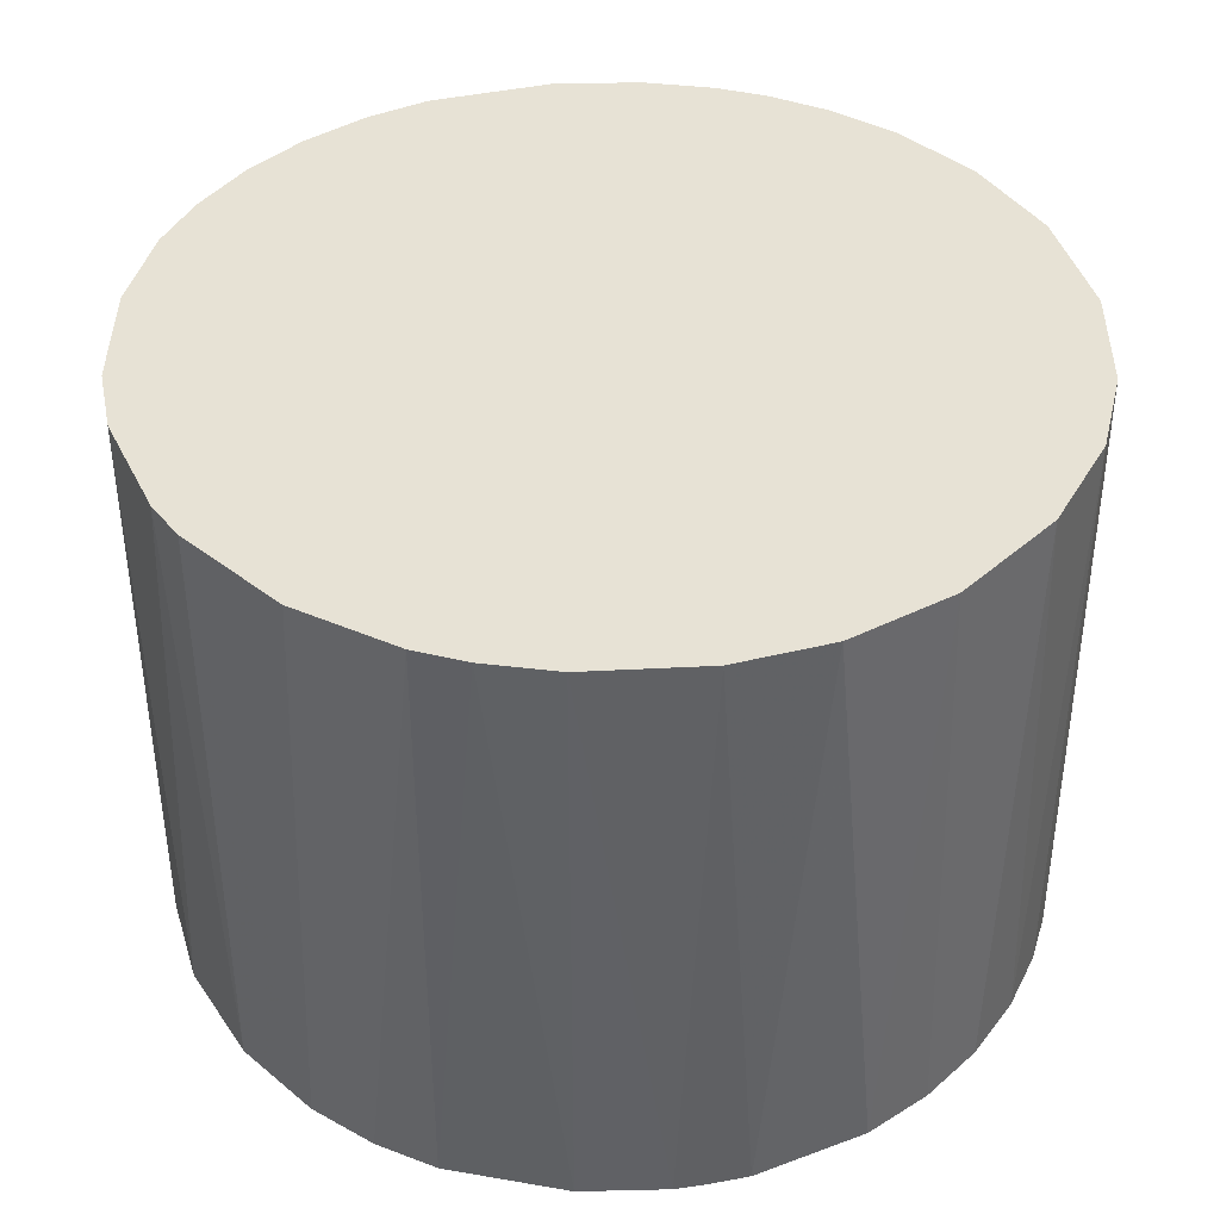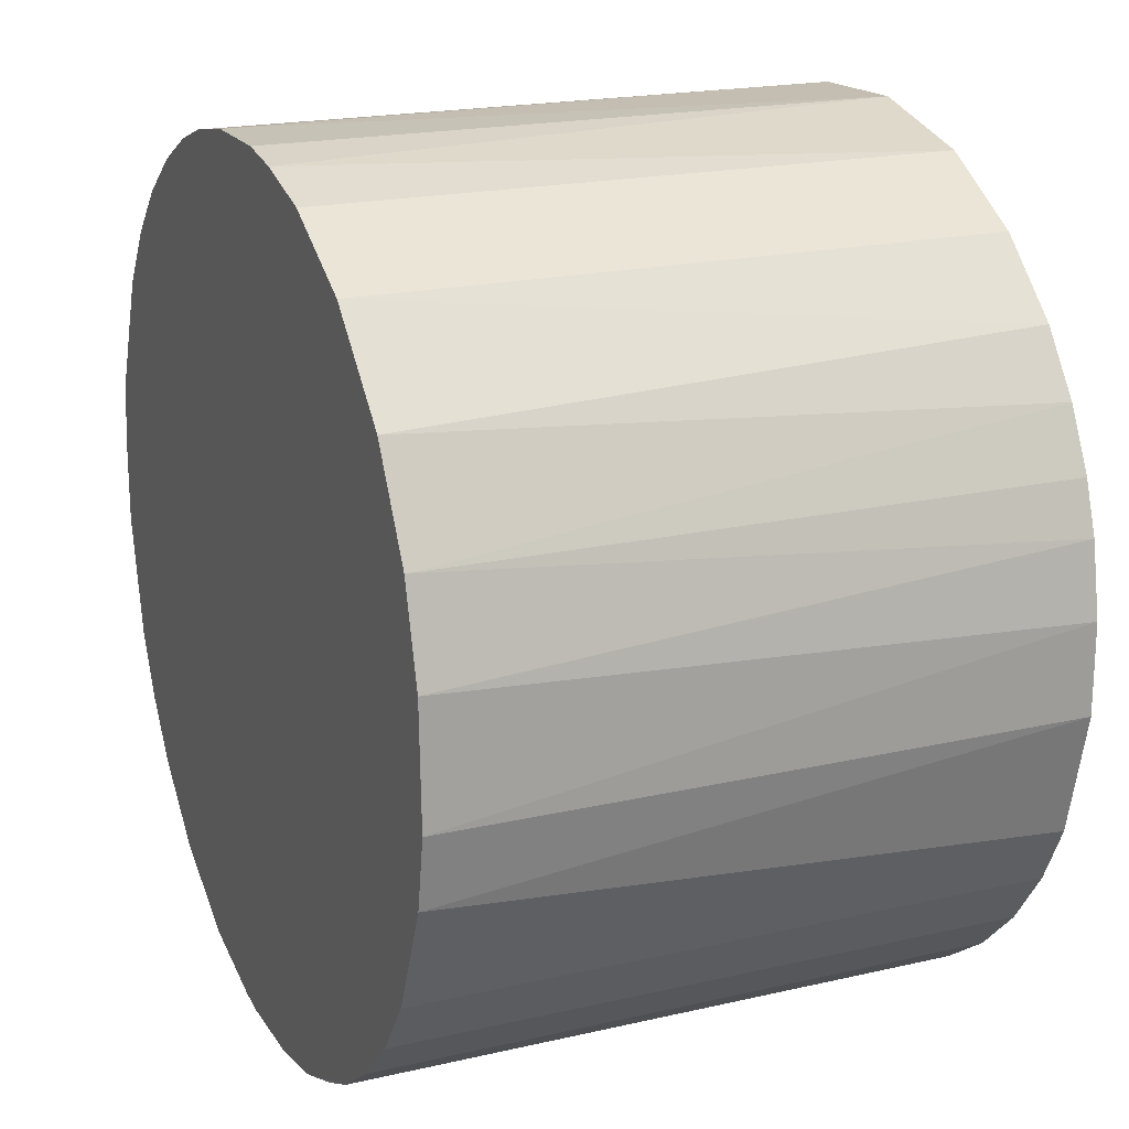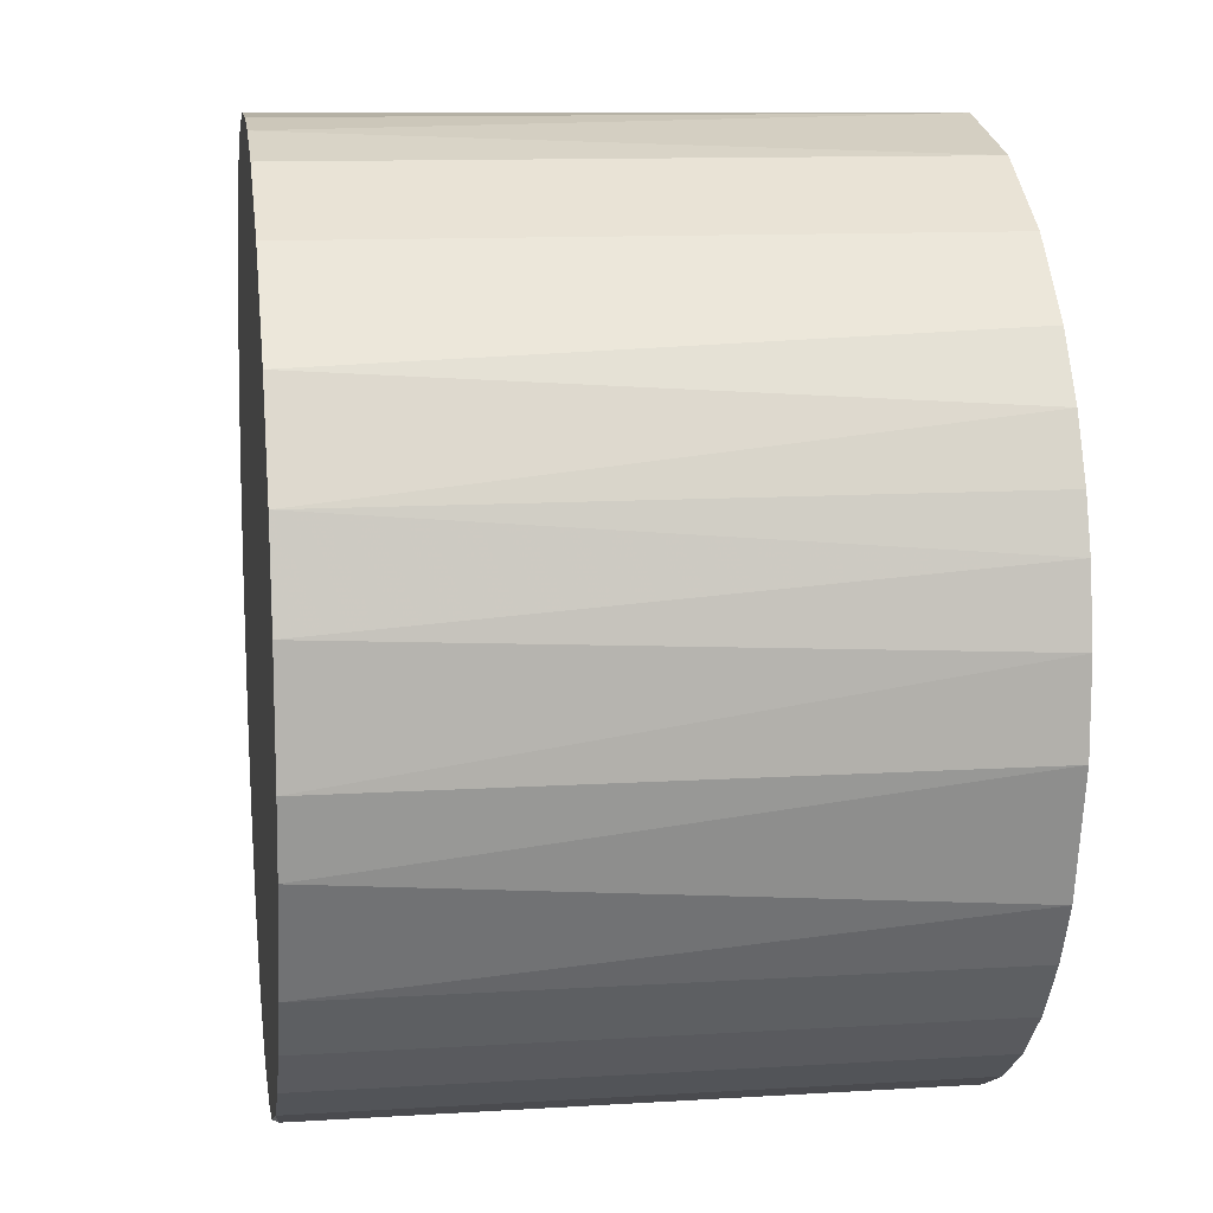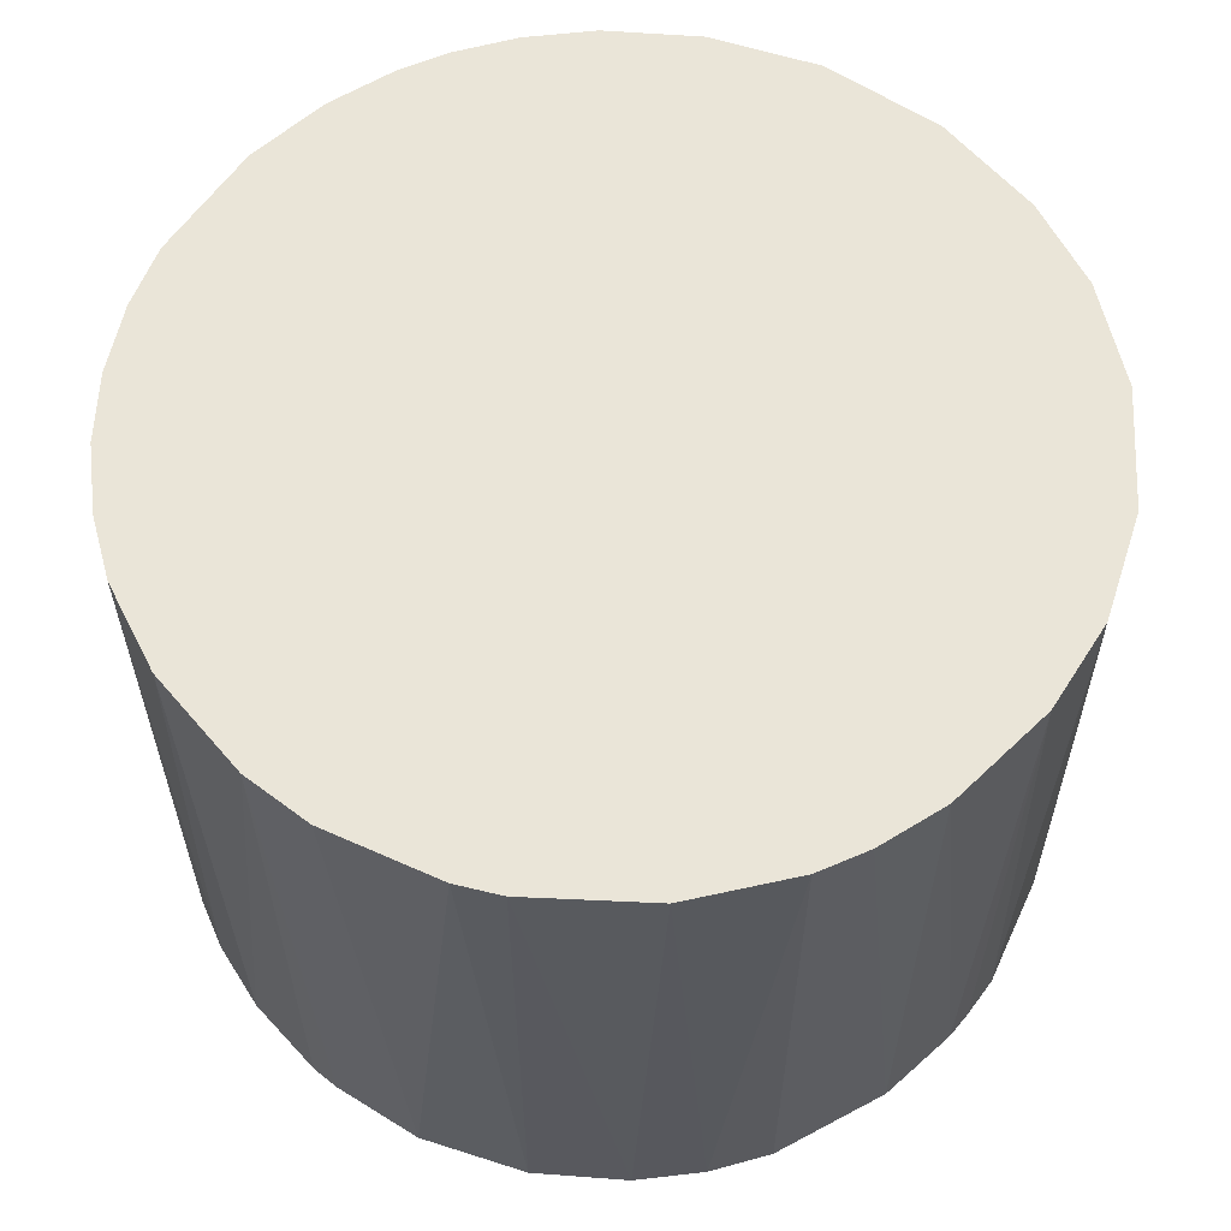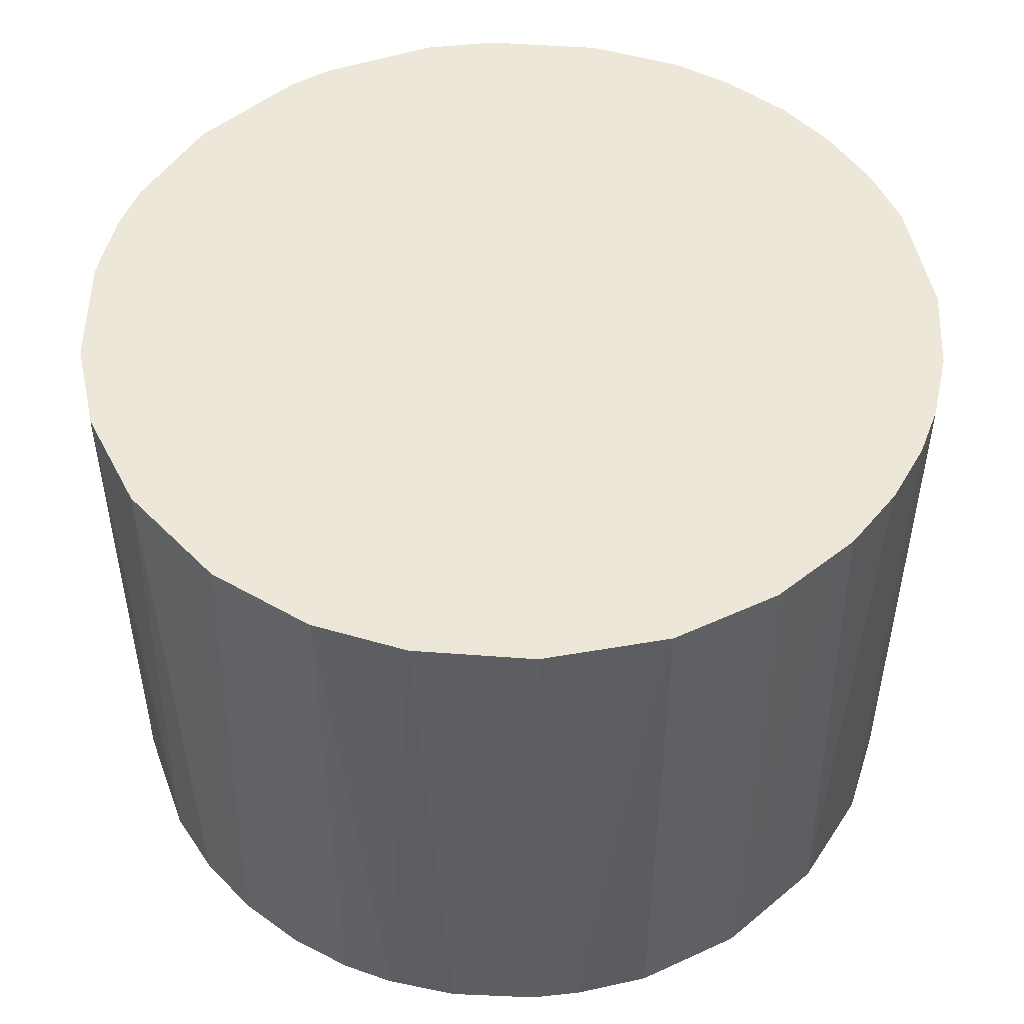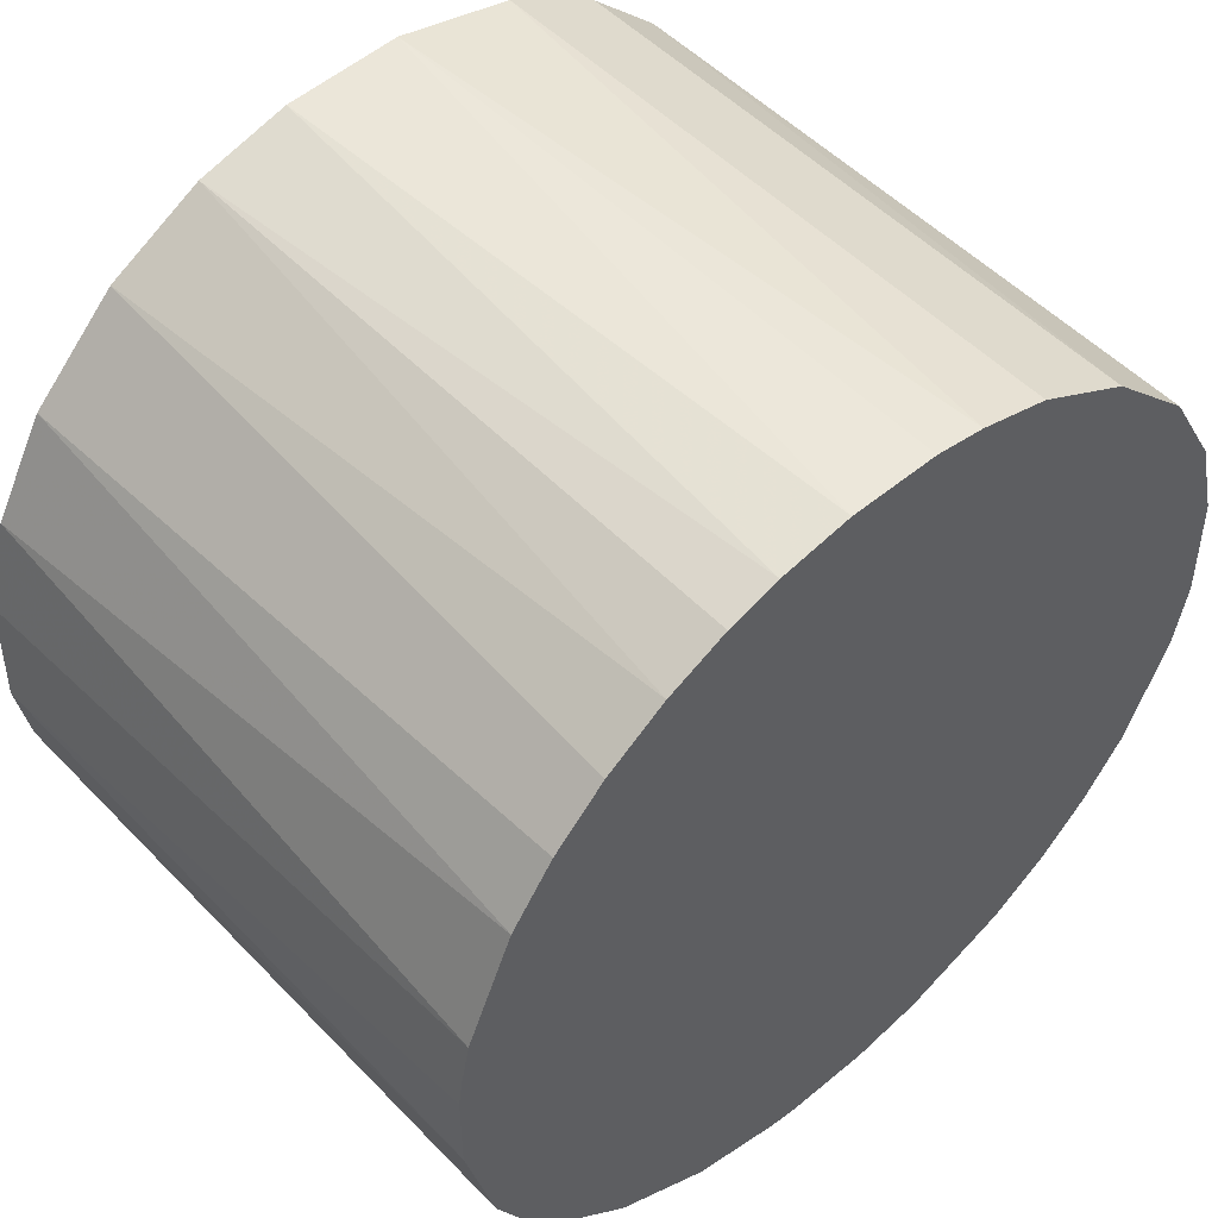
<metadata>
{"format":"obj","ext":"obj","renderer":"f3d","projection":"perspective","resolution":1024,"background":"white","views":[{"elev":40.5,"azim":-91.6,"up":"+Y"},{"elev":19.3,"azim":66.5,"up":"+Z"},{"elev":11.8,"azim":81.6,"up":"+Z"},{"elev":59.6,"azim":-132.3,"up":"+Y"},{"elev":49.8,"azim":2.7,"up":"+Y"},{"elev":51.5,"azim":-42.0,"up":"+Z"}]}
</metadata>
<code>
o convex_0
v 2.842 40.67 12.83
v -1.326 40.67 -13.08
v -2.21 40.67 -12.95
v 10.05 59.37 8.529
v -12.95 59.37 2.21
v 10.05 59.37 -8.529
v 13.08 40.67 -1.326
v -12.95 40.67 2.21
v -7.897 59.37 -10.55
v -4.99 59.37 12.19
v -11.31 40.67 -6.76
v -8.529 40.67 10.05
v 8.529 40.67 -10.04
v 2.21 59.37 -12.95
v 10.55 40.67 7.897
v 13.08 59.37 1.326
v 4.991 59.37 12.19
v -12.7 59.37 -3.475
v -10.55 59.37 7.897
v -1.326 40.67 13.08
v -7.897 40.67 -10.55
v -3.475 59.37 -12.7
v 12.19 59.37 -4.99
v 11.31 40.67 -6.76
v 1.326 59.37 13.08
v 4.991 40.79 -12.19
v 7.897 40.67 10.55
v 12.19 40.67 4.991
v 6.76 59.37 -11.31
v -11.31 40.67 6.757
v -13.08 40.67 -1.326
v -10.55 59.37 -7.897
v 12.19 59.37 4.991
v -4.99 40.67 12.19
v -7.897 59.37 10.55
v -12.19 59.37 4.991
v -4.99 40.67 -12.19
v 12.95 40.67 2.21
v -2.21 59.37 12.95
v 1.326 40.67 -13.08
v 13.08 59.37 -1.326
v 7.897 59.37 10.55
v 12.7 40.67 -3.475
v -1.326 59.37 -13.08
v -12.19 40.67 -4.99
v 4.991 40.67 12.19
v -13.08 59.37 -1.326
v -10.05 40.67 -8.529
v -12.19 59.37 -4.99
v -6.76 59.37 -11.31
v -12.7 40.67 3.475
v 4.991 59.37 -12.19
v 11.31 59.37 6.76
v -6.76 40.67 11.31
v 3.475 40.67 -12.7
v 8.529 59.37 -10.04
v -10.05 40.67 8.529
v 10.05 40.67 -8.529
v 12.7 59.37 3.475
v -3.475 40.67 12.7
v -13.08 40.67 1.326
v 6.76 40.67 -11.31
v 11.31 59.37 -6.76
v 1.326 40.67 13.08
f 25 20 64
f 3 2 1
f 5 4 6
f 1 2 7
f 3 1 8
f 5 6 9
f 4 5 10
f 3 8 11
f 8 1 12
f 7 2 13
f 9 6 14
f 1 7 15
f 6 4 16
f 4 10 17
f 5 9 18
f 10 5 19
f 12 1 20
f 3 11 21
f 9 14 22
f 6 16 23
f 7 13 24
f 1 17 25
f 17 10 25
f 1 15 27
f 15 4 27
f 15 7 28
f 14 6 29
f 8 12 30
f 11 8 31
f 18 9 32
f 16 4 33
f 12 20 34
f 10 19 35
f 19 12 35
f 19 5 36
f 30 19 36
f 3 21 37
f 22 3 37
f 7 16 38
f 28 7 38
f 25 10 39
f 20 25 39
f 13 2 40
f 16 7 41
f 23 16 41
f 4 17 42
f 27 4 42
f 17 27 42
f 7 24 43
f 24 23 43
f 41 7 43
f 23 41 43
f 2 3 44
f 3 22 44
f 22 14 44
f 40 2 44
f 14 40 44
f 11 31 45
f 31 18 45
f 17 1 46
f 1 27 46
f 27 17 46
f 5 18 47
f 18 31 47
f 9 21 48
f 21 11 48
f 32 9 48
f 11 32 48
f 18 32 49
f 32 11 49
f 11 45 49
f 45 18 49
f 21 9 50
f 9 22 50
f 37 21 50
f 22 37 50
f 5 8 51
f 8 30 51
f 36 5 51
f 30 36 51
f 14 29 52
f 29 26 52
f 4 15 53
f 15 28 53
f 33 4 53
f 28 33 53
f 34 10 54
f 12 34 54
f 10 35 54
f 35 12 54
f 13 40 55
f 40 14 55
f 14 52 55
f 52 26 55
f 6 13 56
f 29 6 56
f 13 29 56
f 12 19 57
f 30 12 57
f 19 30 57
f 13 6 58
f 6 24 58
f 24 13 58
f 16 33 59
f 33 28 59
f 38 16 59
f 28 38 59
f 10 34 60
f 34 20 60
f 39 10 60
f 20 39 60
f 8 5 61
f 31 8 61
f 5 47 61
f 47 31 61
f 29 13 62
f 26 29 62
f 13 55 62
f 55 26 62
f 6 23 63
f 24 6 63
f 23 24 63
f 20 1 64
f 1 25 64

</code>
